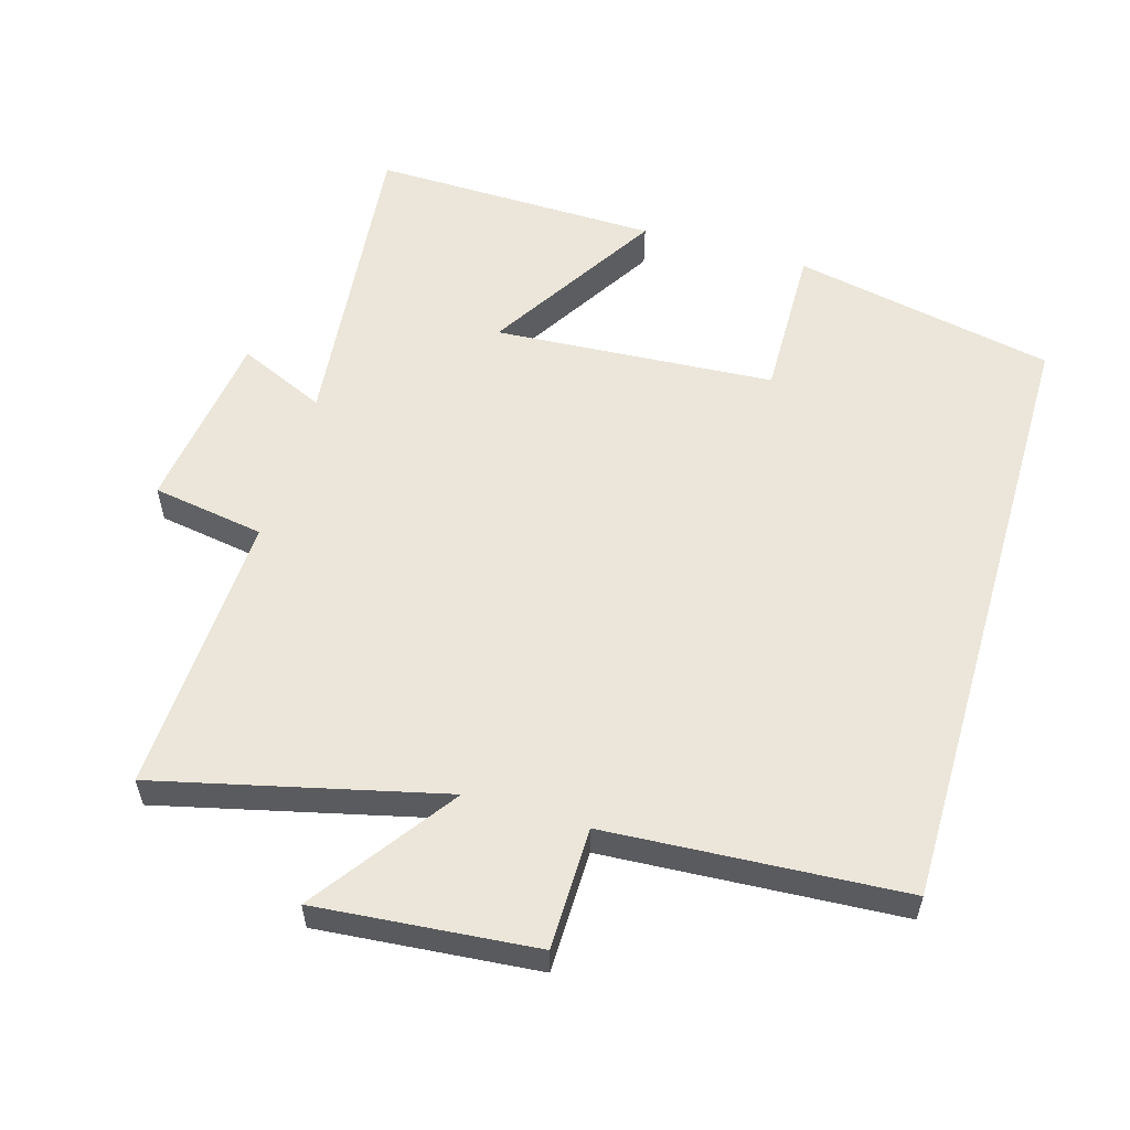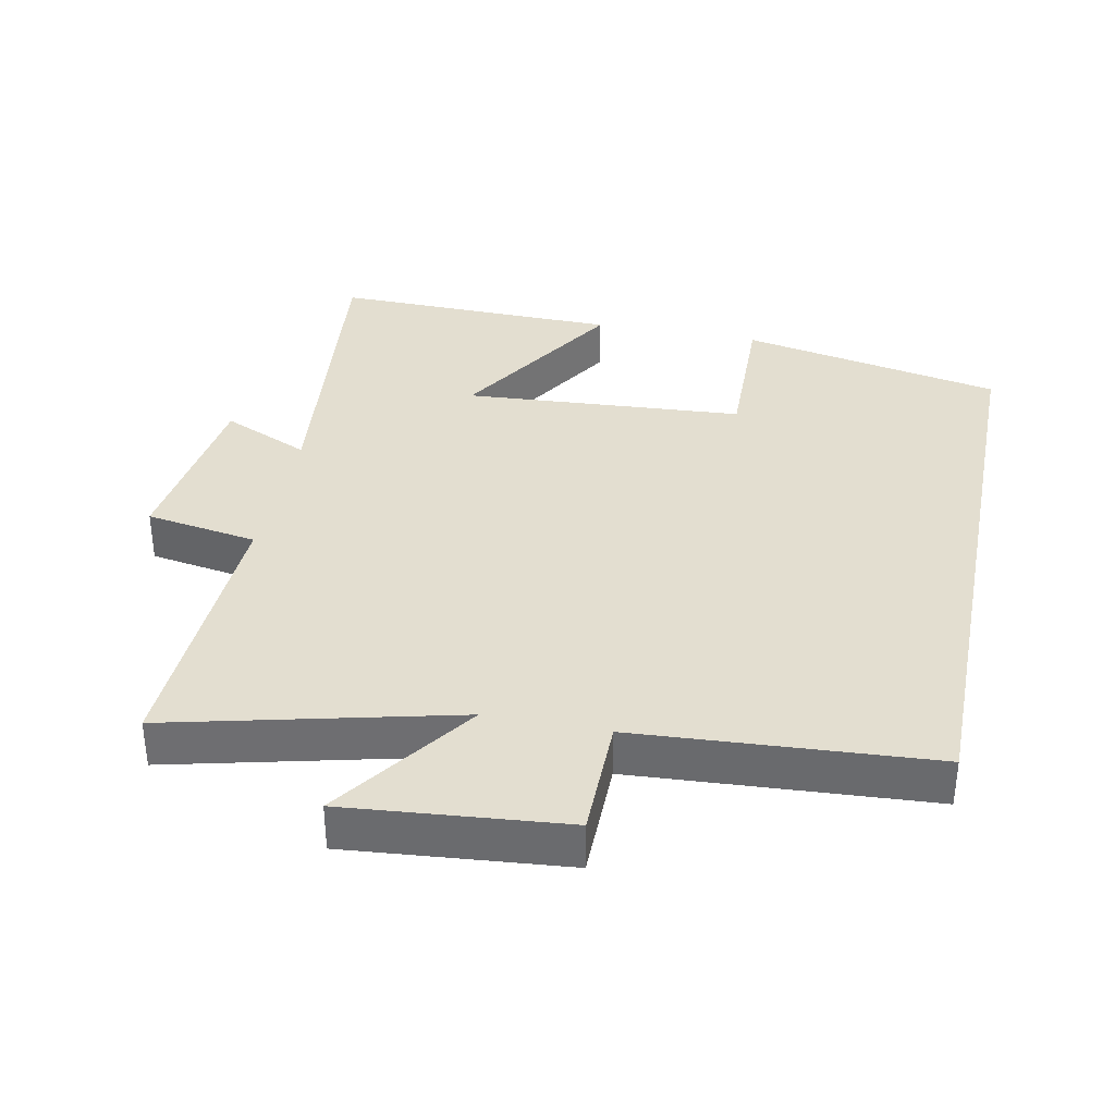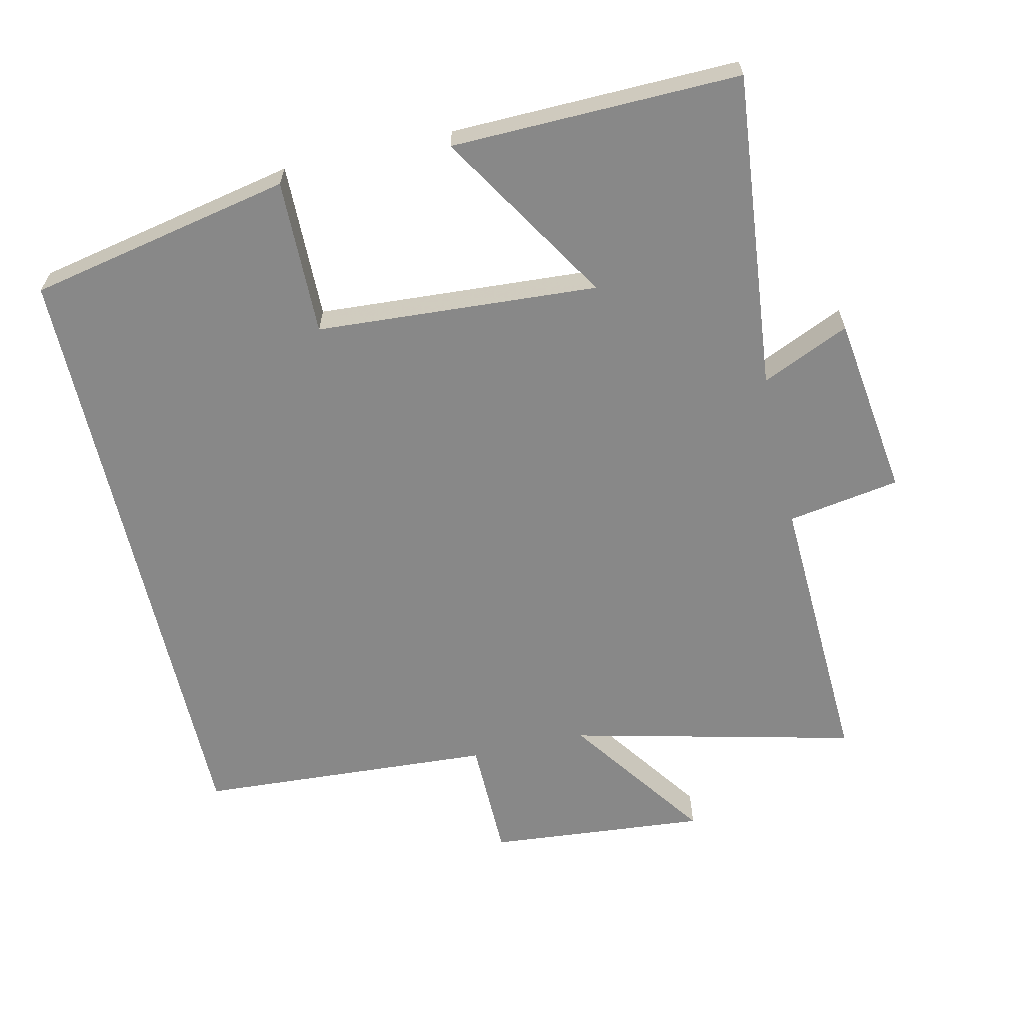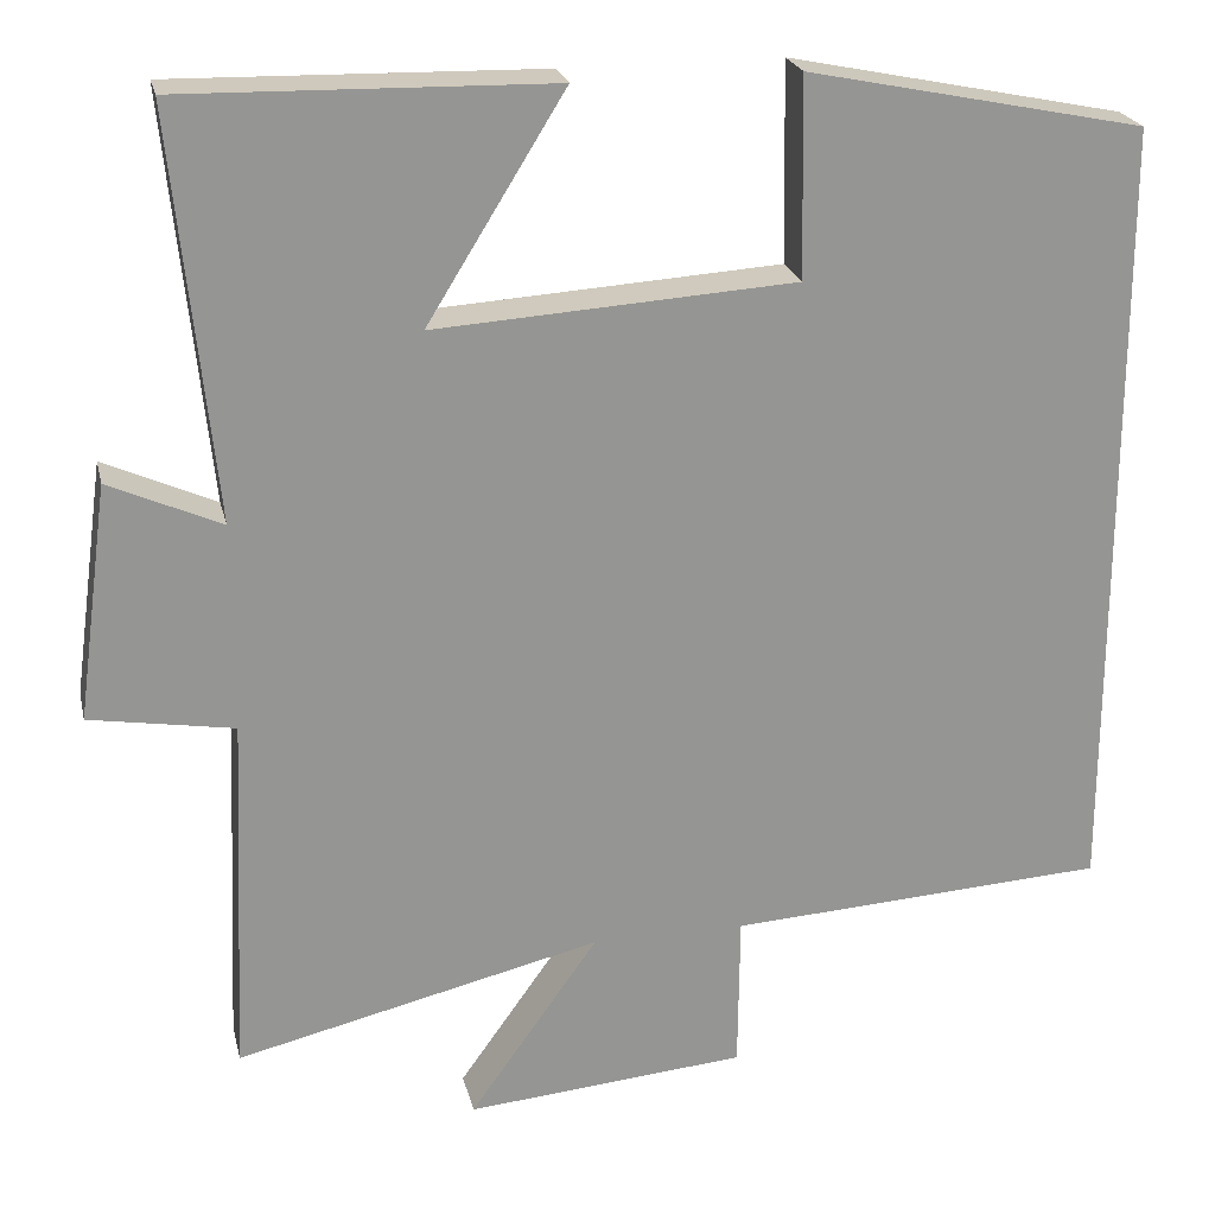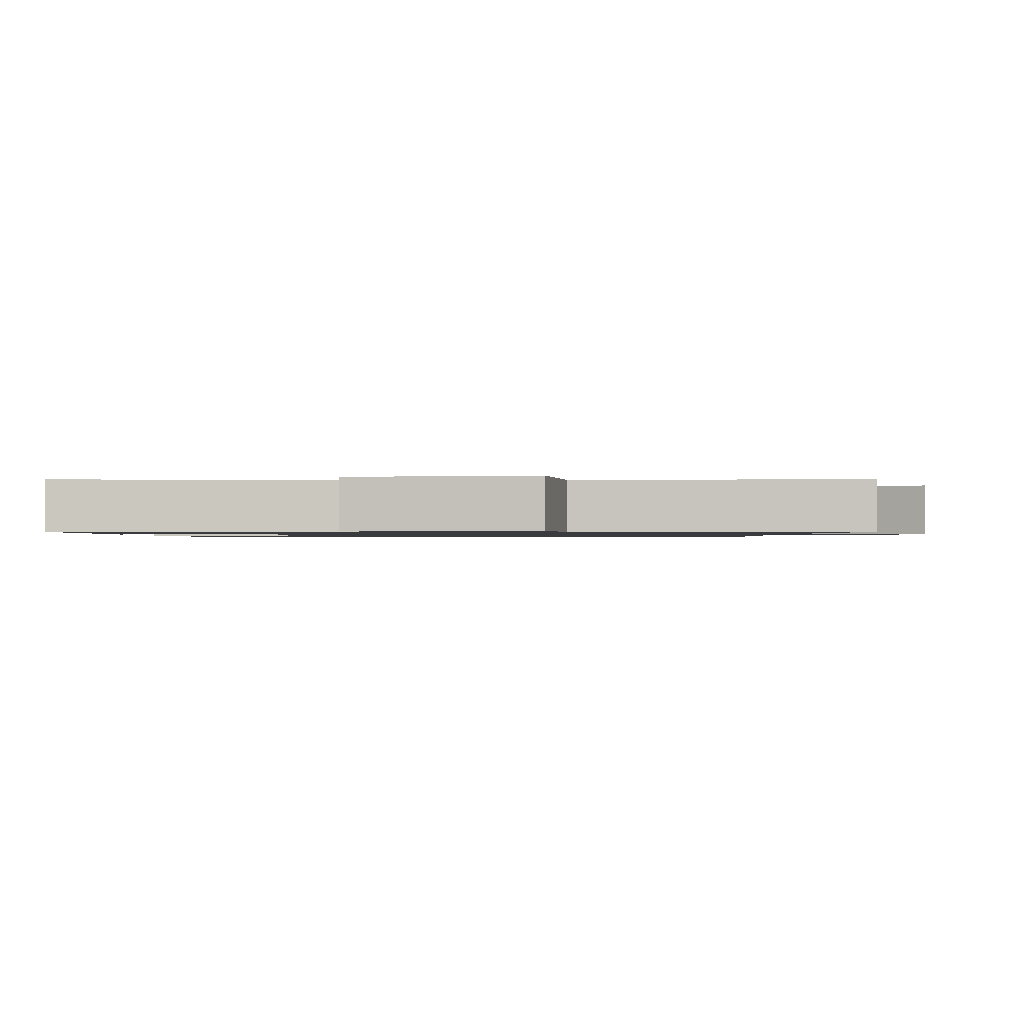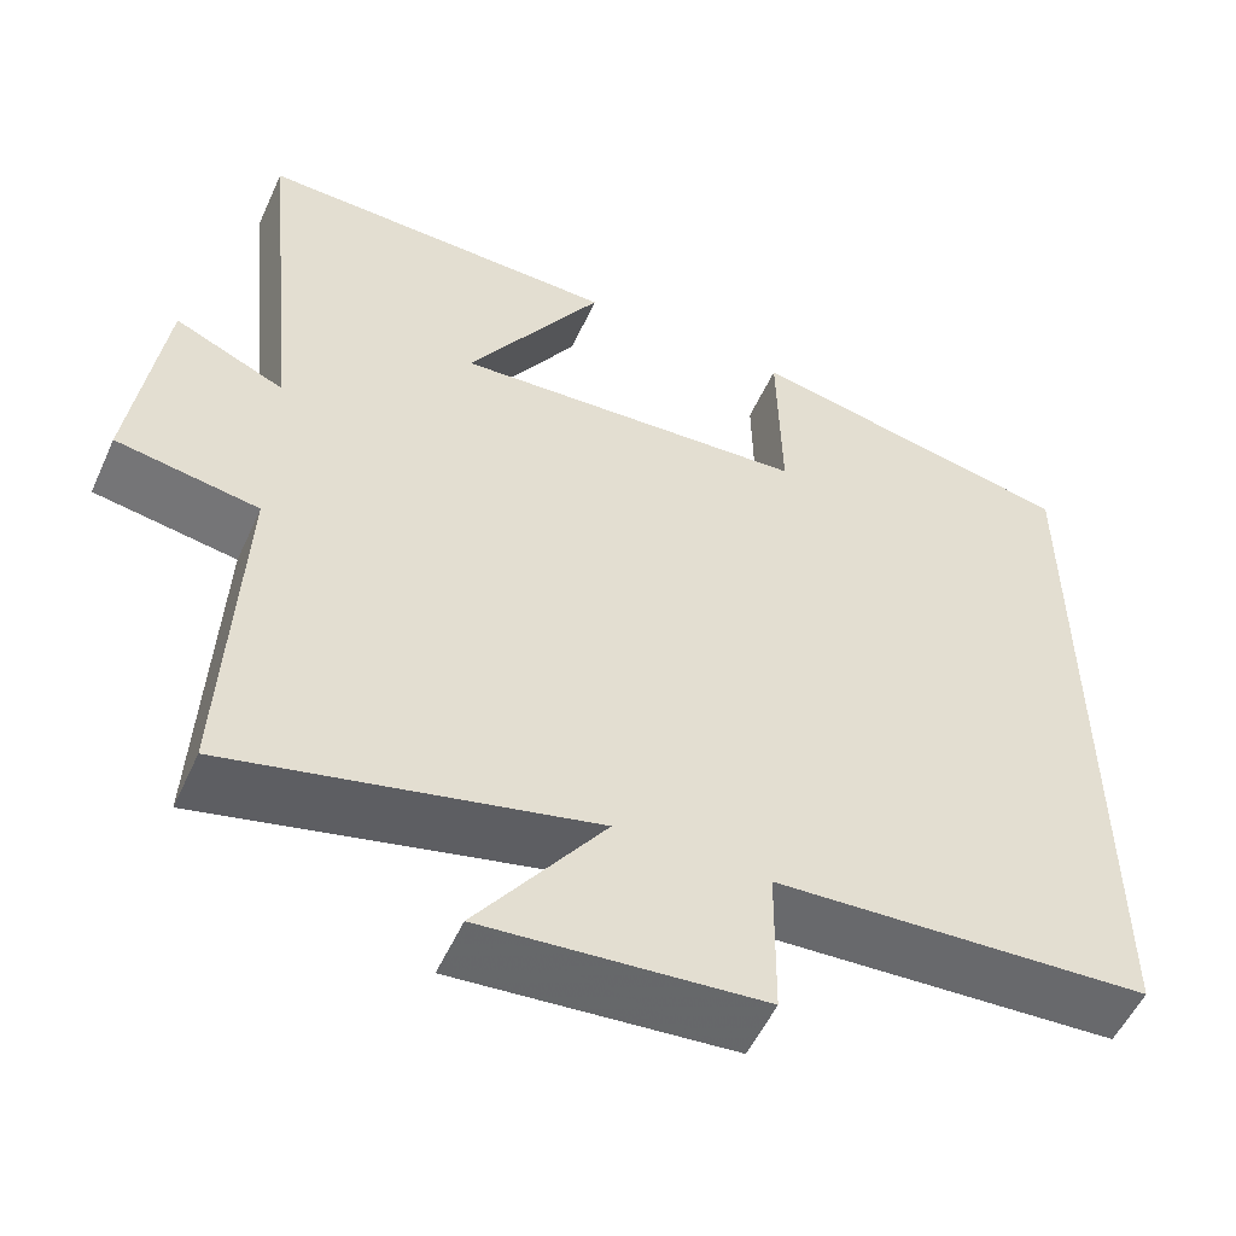
<metadata>
{"format":"obj","ext":"obj","renderer":"f3d","projection":"perspective","resolution":1024,"background":"white","views":[{"elev":56.6,"azim":-163.7,"up":"+Y"},{"elev":35.8,"azim":-168.8,"up":"+Y"},{"elev":-62.9,"azim":12.8,"up":"+Y"},{"elev":22.8,"azim":167.3,"up":"+Z"},{"elev":-1.1,"azim":92.0,"up":"+Y"},{"elev":-54.0,"azim":155.8,"up":"+Z"}]}
</metadata>
<code>
v -0.5 0.07 -0.474
v -0.5 0.07 0.422
v -0.119 0.07 0.5
v -0.123 0.07 0.274
v 0.285 0.07 0.248
v 0.129 0.07 0.5
v 0.547 0.07 0.509
v 0.5 0.07 0.049
v 0.627 0.07 0.106
v 0.663 0.07 -0.16
v 0.5 0.07 -0.187
v 0.518 0.07 -0.599
v 0.104 0.07 -0.5
v 0.25 0.07 -0.705
v -0.068 0.07 -0.677
v -0.07 0.07 -0.5
v -0.5 0 -0.474
v -0.5 0 0.422
v -0.119 0 0.5
v -0.123 0 0.274
v 0.285 0 0.248
v 0.129 0 0.5
v 0.547 0 0.509
v 0.5 0 0.049
v 0.627 0 0.106
v 0.663 0 -0.16
v 0.5 0 -0.187
v 0.518 0 -0.599
v 0.104 0 -0.5
v 0.25 0 -0.705
v -0.068 0 -0.677
v -0.07 0 -0.5
f 13 14 15 16
f 13 16 1 2
f 11 12 13 2
f 8 9 10 11
f 5 6 7 8
f 4 5 8 11
f 2 3 4
f 2 4 11
f 32 31 30 29
f 18 17 32 29
f 18 29 28 27
f 27 26 25 24
f 24 23 22 21
f 27 24 21 20
f 20 19 18
f 27 20 18
f 1 17 18 2
f 2 18 19 3
f 3 19 20 4
f 4 20 21 5
f 5 21 22 6
f 6 22 23 7
f 7 23 24 8
f 8 24 25 9
f 9 25 26 10
f 10 26 27 11
f 11 27 28 12
f 12 28 29 13
f 13 29 30 14
f 14 30 31 15
f 15 31 32 16
f 16 32 17 1

</code>
